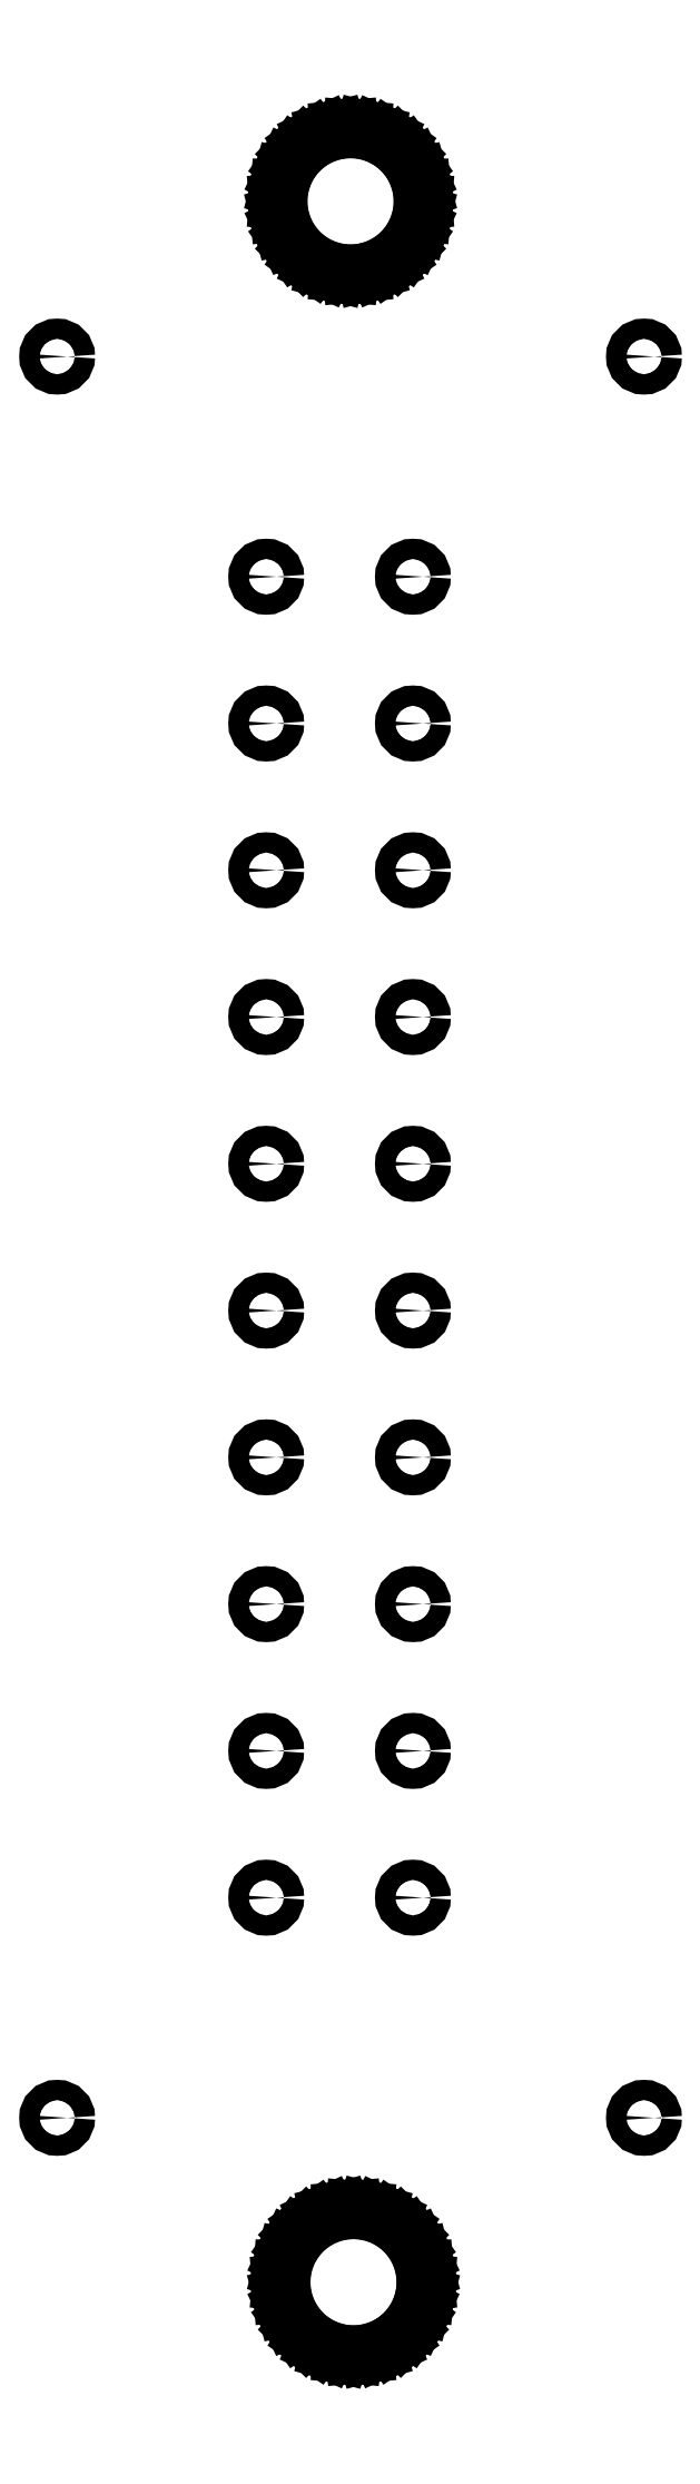
<metadata>
{"format":"dxf","ext":"dxf","renderer":"ezdxf+matplotlib","layout":"modelspace","background":"white","min_lineweight":24,"dpi":150}
</metadata>
<code>
0
SECTION
2
ENTITIES
0
LINE
8
BLACK
10
0.6107
20
0.3374
11
0.6192
21
0.3352
0
LINE
8
BLACK
10
0.6192
20
0.3352
11
0.6271
21
0.3315
0
LINE
8
BLACK
10
0.6271
20
0.3315
11
0.6343
21
0.3265
0
LINE
8
BLACK
10
0.6343
20
0.3265
11
0.6405
21
0.3203
0
LINE
8
BLACK
10
0.6405
20
0.3203
11
0.6455
21
0.3131
0
LINE
8
BLACK
10
0.6455
20
0.3131
11
0.6492
21
0.3052
0
LINE
8
BLACK
10
0.6492
20
0.3052
11
0.6514
21
0.2967
0
LINE
8
BLACK
10
0.6514
20
0.2967
11
0.6522
21
0.288
0
LINE
8
BLACK
10
0.6522
20
0.288
11
0.6514
21
0.2793
0
LINE
8
BLACK
10
0.6514
20
0.2793
11
0.6492
21
0.2708
0
LINE
8
BLACK
10
0.6492
20
0.2708
11
0.6455
21
0.2629
0
LINE
8
BLACK
10
0.6455
20
0.2629
11
0.6405
21
0.2557
0
LINE
8
BLACK
10
0.6405
20
0.2557
11
0.6343
21
0.2495
0
LINE
8
BLACK
10
0.6343
20
0.2495
11
0.6271
21
0.2445
0
LINE
8
BLACK
10
0.6271
20
0.2445
11
0.6192
21
0.2408
0
LINE
8
BLACK
10
0.6192
20
0.2408
11
0.6107
21
0.2386
0
LINE
8
BLACK
10
0.6107
20
0.2386
11
0.602
21
0.2378
0
LINE
8
BLACK
10
0.602
20
0.2378
11
0.5933
21
0.2386
0
LINE
8
BLACK
10
0.5933
20
0.2386
11
0.5848
21
0.2408
0
LINE
8
BLACK
10
0.5848
20
0.2408
11
0.5769
21
0.2445
0
LINE
8
BLACK
10
0.5769
20
0.2445
11
0.5697
21
0.2495
0
LINE
8
BLACK
10
0.5697
20
0.2495
11
0.5635
21
0.2557
0
LINE
8
BLACK
10
0.5635
20
0.2557
11
0.5585
21
0.2629
0
LINE
8
BLACK
10
0.5585
20
0.2629
11
0.5548
21
0.2708
0
LINE
8
BLACK
10
0.5548
20
0.2708
11
0.5526
21
0.2793
0
LINE
8
BLACK
10
0.5526
20
0.2793
11
0.5518
21
0.288
0
LINE
8
BLACK
10
0.5518
20
0.288
11
0.5526
21
0.2967
0
LINE
8
BLACK
10
0.5526
20
0.2967
11
0.5548
21
0.3052
0
LINE
8
BLACK
10
0.5548
20
0.3052
11
0.5585
21
0.3131
0
LINE
8
BLACK
10
0.5585
20
0.3131
11
0.5635
21
0.3203
0
LINE
8
BLACK
10
0.5635
20
0.3203
11
0.5697
21
0.3265
0
LINE
8
BLACK
10
0.5697
20
0.3265
11
0.5769
21
0.3315
0
LINE
8
BLACK
10
0.5769
20
0.3315
11
0.5848
21
0.3352
0
LINE
8
BLACK
10
0.5848
20
0.3352
11
0.5933
21
0.3374
0
LINE
8
BLACK
10
0.5933
20
0.3374
11
0.602
21
0.3382
0
LINE
8
BLACK
10
0.602
20
0.3382
11
0.6107
21
0.3374
0
LINE
8
BLACK
10
0.5543
20
0.2796
11
0.5565
21
0.2714
0
LINE
8
BLACK
10
0.5565
20
0.2714
11
0.5601
21
0.2638
0
LINE
8
BLACK
10
0.5601
20
0.2638
11
0.5649
21
0.2569
0
LINE
8
BLACK
10
0.5649
20
0.2569
11
0.5709
21
0.2509
0
LINE
8
BLACK
10
0.5709
20
0.2509
11
0.5778
21
0.2461
0
LINE
8
BLACK
10
0.5778
20
0.2461
11
0.5854
21
0.2425
0
LINE
8
BLACK
10
0.5854
20
0.2425
11
0.5936
21
0.2403
0
LINE
8
BLACK
10
0.5936
20
0.2403
11
0.602
21
0.2396
0
LINE
8
BLACK
10
0.602
20
0.2396
11
0.6104
21
0.2403
0
LINE
8
BLACK
10
0.6104
20
0.2403
11
0.6186
21
0.2425
0
LINE
8
BLACK
10
0.6186
20
0.2425
11
0.6262
21
0.2461
0
LINE
8
BLACK
10
0.6262
20
0.2461
11
0.6331
21
0.2509
0
LINE
8
BLACK
10
0.6331
20
0.2509
11
0.6391
21
0.2569
0
LINE
8
BLACK
10
0.6391
20
0.2569
11
0.6439
21
0.2638
0
LINE
8
BLACK
10
0.6439
20
0.2638
11
0.6475
21
0.2714
0
LINE
8
BLACK
10
0.6475
20
0.2714
11
0.6497
21
0.2796
0
LINE
8
BLACK
10
0.6497
20
0.2796
11
0.6504
21
0.288
0
LINE
8
BLACK
10
0.6504
20
0.288
11
0.6497
21
0.2964
0
LINE
8
BLACK
10
0.6497
20
0.2964
11
0.6475
21
0.3046
0
LINE
8
BLACK
10
0.6475
20
0.3046
11
0.6439
21
0.3122
0
LINE
8
BLACK
10
0.6439
20
0.3122
11
0.6391
21
0.3191
0
LINE
8
BLACK
10
0.6391
20
0.3191
11
0.6331
21
0.3251
0
LINE
8
BLACK
10
0.6331
20
0.3251
11
0.6262
21
0.3299
0
LINE
8
BLACK
10
0.6262
20
0.3299
11
0.6186
21
0.3335
0
LINE
8
BLACK
10
0.6186
20
0.3335
11
0.6104
21
0.3357
0
LINE
8
BLACK
10
0.6104
20
0.3357
11
0.602
21
0.3364
0
LINE
8
BLACK
10
0.602
20
0.3364
11
0.5936
21
0.3357
0
LINE
8
BLACK
10
0.5936
20
0.3357
11
0.5854
21
0.3335
0
LINE
8
BLACK
10
0.5854
20
0.3335
11
0.5778
21
0.3299
0
LINE
8
BLACK
10
0.5778
20
0.3299
11
0.5709
21
0.3251
0
LINE
8
BLACK
10
0.5709
20
0.3251
11
0.5649
21
0.3191
0
LINE
8
BLACK
10
0.5649
20
0.3191
11
0.5601
21
0.3122
0
LINE
8
BLACK
10
0.5601
20
0.3122
11
0.5565
21
0.3046
0
LINE
8
BLACK
10
0.5565
20
0.3046
11
0.5543
21
0.2964
0
LINE
8
BLACK
10
0.5543
20
0.2964
11
0.5536
21
0.288
0
LINE
8
BLACK
10
0.5536
20
0.288
11
0.5543
21
0.2796
0
LINE
8
BLACK
10
0.6087
20
1.755
11
0.6172
21
1.753
0
LINE
8
BLACK
10
0.6172
20
1.753
11
0.6251
21
1.749
0
LINE
8
BLACK
10
0.6251
20
1.749
11
0.6323
21
1.744
0
LINE
8
BLACK
10
0.6323
20
1.744
11
0.6385
21
1.738
0
LINE
8
BLACK
10
0.6385
20
1.738
11
0.6435
21
1.731
0
LINE
8
BLACK
10
0.6435
20
1.731
11
0.6472
21
1.723
0
LINE
8
BLACK
10
0.6472
20
1.723
11
0.6494
21
1.714
0
LINE
8
BLACK
10
0.6494
20
1.714
11
0.6502
21
1.706
0
LINE
8
BLACK
10
0.6502
20
1.706
11
0.6494
21
1.697
0
LINE
8
BLACK
10
0.6494
20
1.697
11
0.6472
21
1.689
0
LINE
8
BLACK
10
0.6472
20
1.689
11
0.6435
21
1.681
0
LINE
8
BLACK
10
0.6435
20
1.681
11
0.6385
21
1.673
0
LINE
8
BLACK
10
0.6385
20
1.673
11
0.6323
21
1.667
0
LINE
8
BLACK
10
0.6323
20
1.667
11
0.6251
21
1.662
0
LINE
8
BLACK
10
0.6251
20
1.662
11
0.6172
21
1.659
0
LINE
8
BLACK
10
0.6172
20
1.659
11
0.6087
21
1.656
0
LINE
8
BLACK
10
0.6087
20
1.656
11
0.6
21
1.656
0
LINE
8
BLACK
10
0.6
20
1.656
11
0.5913
21
1.656
0
LINE
8
BLACK
10
0.5913
20
1.656
11
0.5828
21
1.659
0
LINE
8
BLACK
10
0.5828
20
1.659
11
0.5749
21
1.662
0
LINE
8
BLACK
10
0.5749
20
1.662
11
0.5677
21
1.667
0
LINE
8
BLACK
10
0.5677
20
1.667
11
0.5615
21
1.673
0
LINE
8
BLACK
10
0.5615
20
1.673
11
0.5565
21
1.681
0
LINE
8
BLACK
10
0.5565
20
1.681
11
0.5528
21
1.689
0
LINE
8
BLACK
10
0.5528
20
1.689
11
0.5506
21
1.697
0
LINE
8
BLACK
10
0.5506
20
1.697
11
0.5498
21
1.706
0
LINE
8
BLACK
10
0.5498
20
1.706
11
0.5506
21
1.714
0
LINE
8
BLACK
10
0.5506
20
1.714
11
0.5528
21
1.723
0
LINE
8
BLACK
10
0.5528
20
1.723
11
0.5565
21
1.731
0
LINE
8
BLACK
10
0.5565
20
1.731
11
0.5615
21
1.738
0
LINE
8
BLACK
10
0.5615
20
1.738
11
0.5677
21
1.744
0
LINE
8
BLACK
10
0.5677
20
1.744
11
0.5749
21
1.749
0
LINE
8
BLACK
10
0.5749
20
1.749
11
0.5828
21
1.753
0
LINE
8
BLACK
10
0.5828
20
1.753
11
0.5913
21
1.755
0
LINE
8
BLACK
10
0.5913
20
1.755
11
0.6
21
1.756
0
LINE
8
BLACK
10
0.6
20
1.756
11
0.6087
21
1.755
0
LINE
8
BLACK
10
0.5523
20
1.697
11
0.5545
21
1.689
0
LINE
8
BLACK
10
0.5545
20
1.689
11
0.5581
21
1.682
0
LINE
8
BLACK
10
0.5581
20
1.682
11
0.5629
21
1.675
0
LINE
8
BLACK
10
0.5629
20
1.675
11
0.5689
21
1.669
0
LINE
8
BLACK
10
0.5689
20
1.669
11
0.5758
21
1.664
0
LINE
8
BLACK
10
0.5758
20
1.664
11
0.5834
21
1.66
0
LINE
8
BLACK
10
0.5834
20
1.66
11
0.5916
21
1.658
0
LINE
8
BLACK
10
0.5916
20
1.658
11
0.6
21
1.657
0
LINE
8
BLACK
10
0.6
20
1.657
11
0.6084
21
1.658
0
LINE
8
BLACK
10
0.6084
20
1.658
11
0.6166
21
1.66
0
LINE
8
BLACK
10
0.6166
20
1.66
11
0.6242
21
1.664
0
LINE
8
BLACK
10
0.6242
20
1.664
11
0.6311
21
1.669
0
LINE
8
BLACK
10
0.6311
20
1.669
11
0.6371
21
1.675
0
LINE
8
BLACK
10
0.6371
20
1.675
11
0.6419
21
1.682
0
LINE
8
BLACK
10
0.6419
20
1.682
11
0.6455
21
1.689
0
LINE
8
BLACK
10
0.6455
20
1.689
11
0.6477
21
1.697
0
LINE
8
BLACK
10
0.6477
20
1.697
11
0.6484
21
1.706
0
LINE
8
BLACK
10
0.6484
20
1.706
11
0.6477
21
1.714
0
LINE
8
BLACK
10
0.6477
20
1.714
11
0.6455
21
1.722
0
LINE
8
BLACK
10
0.6455
20
1.722
11
0.6419
21
1.73
0
LINE
8
BLACK
10
0.6419
20
1.73
11
0.6371
21
1.737
0
LINE
8
BLACK
10
0.6371
20
1.737
11
0.6311
21
1.743
0
LINE
8
BLACK
10
0.6311
20
1.743
11
0.6242
21
1.748
0
LINE
8
BLACK
10
0.6242
20
1.748
11
0.6166
21
1.751
0
LINE
8
BLACK
10
0.6166
20
1.751
11
0.6084
21
1.753
0
LINE
8
BLACK
10
0.6084
20
1.753
11
0.6
21
1.754
0
LINE
8
BLACK
10
0.6
20
1.754
11
0.5916
21
1.753
0
LINE
8
BLACK
10
0.5916
20
1.753
11
0.5834
21
1.751
0
LINE
8
BLACK
10
0.5834
20
1.751
11
0.5758
21
1.748
0
LINE
8
BLACK
10
0.5758
20
1.748
11
0.5689
21
1.743
0
LINE
8
BLACK
10
0.5689
20
1.743
11
0.5629
21
1.737
0
LINE
8
BLACK
10
0.5629
20
1.737
11
0.5581
21
1.73
0
LINE
8
BLACK
10
0.5581
20
1.73
11
0.5545
21
1.722
0
LINE
8
BLACK
10
0.5545
20
1.722
11
0.5523
21
1.714
0
LINE
8
BLACK
10
0.5523
20
1.714
11
0.5516
21
1.706
0
LINE
8
BLACK
10
0.5516
20
1.706
11
0.5523
21
1.697
0
CIRCLE
8
BLACK
10
0.8
20
1.6
40
0.00689
0
CIRCLE
8
BLACK
10
0.8
20
0.4
40
0.00689
0
CIRCLE
8
BLACK
10
0.4
20
0.4
40
0.00689
0
CIRCLE
8
BLACK
10
0.6425
20
0.55
40
0.00689
0
CIRCLE
8
BLACK
10
0.5425
20
0.55
40
0.00689
0
CIRCLE
8
BLACK
10
0.6425
20
0.65
40
0.00689
0
CIRCLE
8
BLACK
10
0.5425
20
0.65
40
0.00689
0
CIRCLE
8
BLACK
10
0.6425
20
0.75
40
0.00689
0
CIRCLE
8
BLACK
10
0.5425
20
0.75
40
0.00689
0
CIRCLE
8
BLACK
10
0.6425
20
0.85
40
0.00689
0
CIRCLE
8
BLACK
10
0.5425
20
0.85
40
0.00689
0
CIRCLE
8
BLACK
10
0.6425
20
0.95
40
0.00689
0
CIRCLE
8
BLACK
10
0.5425
20
0.95
40
0.00689
0
CIRCLE
8
BLACK
10
0.6425
20
1.05
40
0.00689
0
CIRCLE
8
BLACK
10
0.5425
20
1.05
40
0.00689
0
CIRCLE
8
BLACK
10
0.6425
20
1.15
40
0.00689
0
CIRCLE
8
BLACK
10
0.5425
20
1.15
40
0.00689
0
CIRCLE
8
BLACK
10
0.6425
20
1.25
40
0.00689
0
CIRCLE
8
BLACK
10
0.5425
20
1.25
40
0.00689
0
CIRCLE
8
BLACK
10
0.6425
20
1.35
40
0.00689
0
CIRCLE
8
BLACK
10
0.5425
20
1.35
40
0.00689
0
CIRCLE
8
BLACK
10
0.6425
20
1.45
40
0.00689
0
CIRCLE
8
BLACK
10
0.5425
20
1.45
40
0.00689
0
CIRCLE
8
BLACK
10
0.4
20
1.6
40
0.00689
0
ENDSEC
0
EOF

</code>
